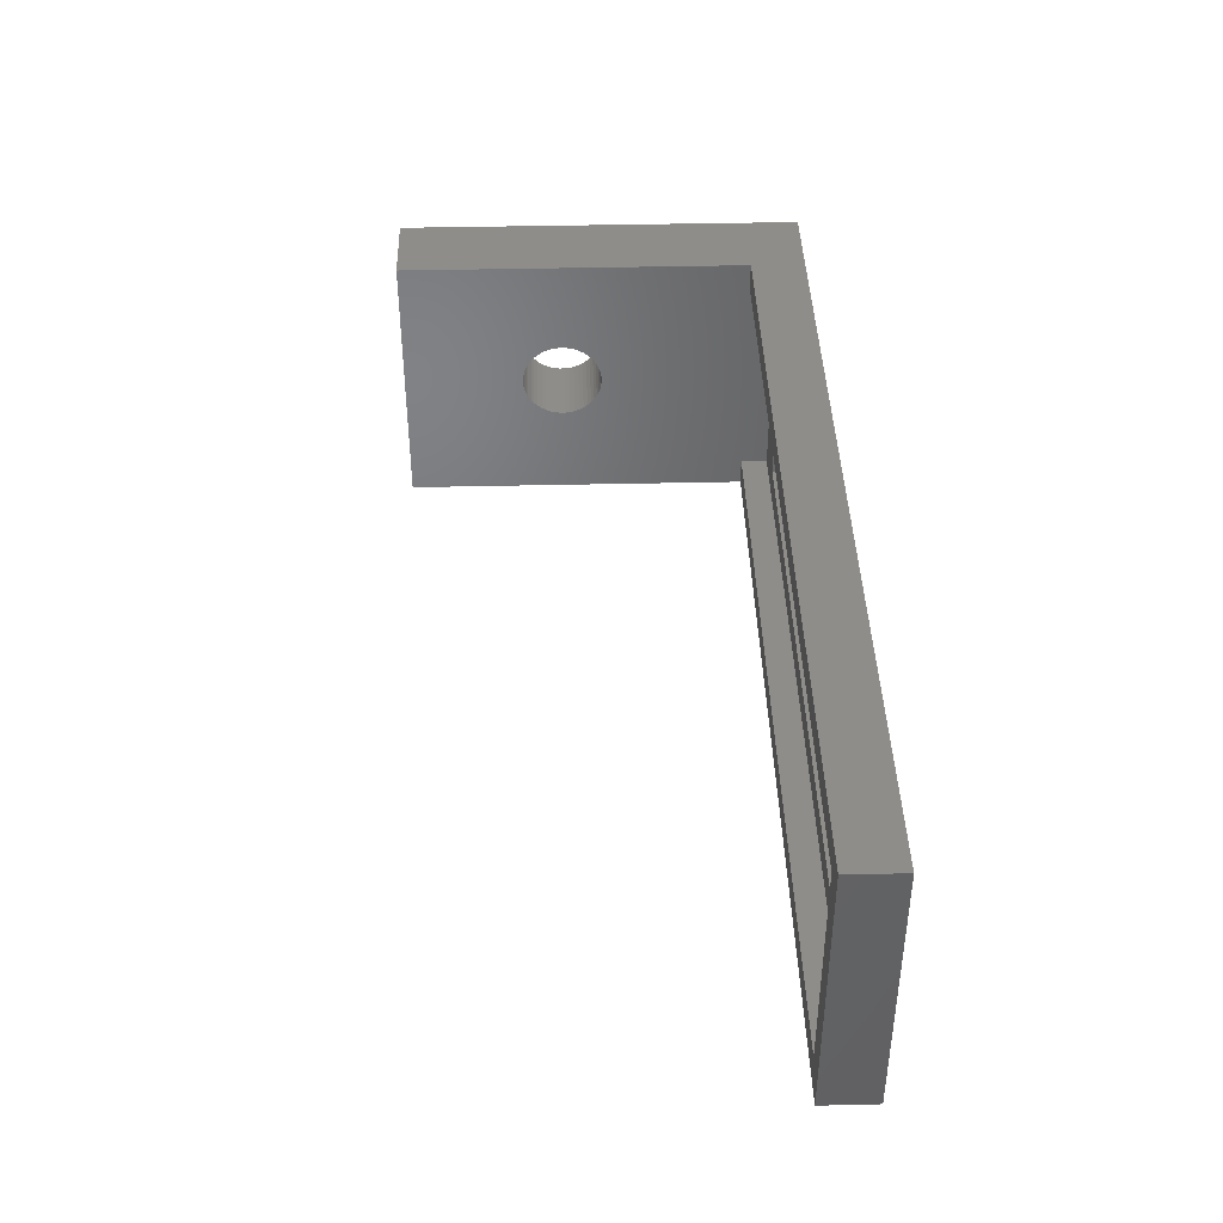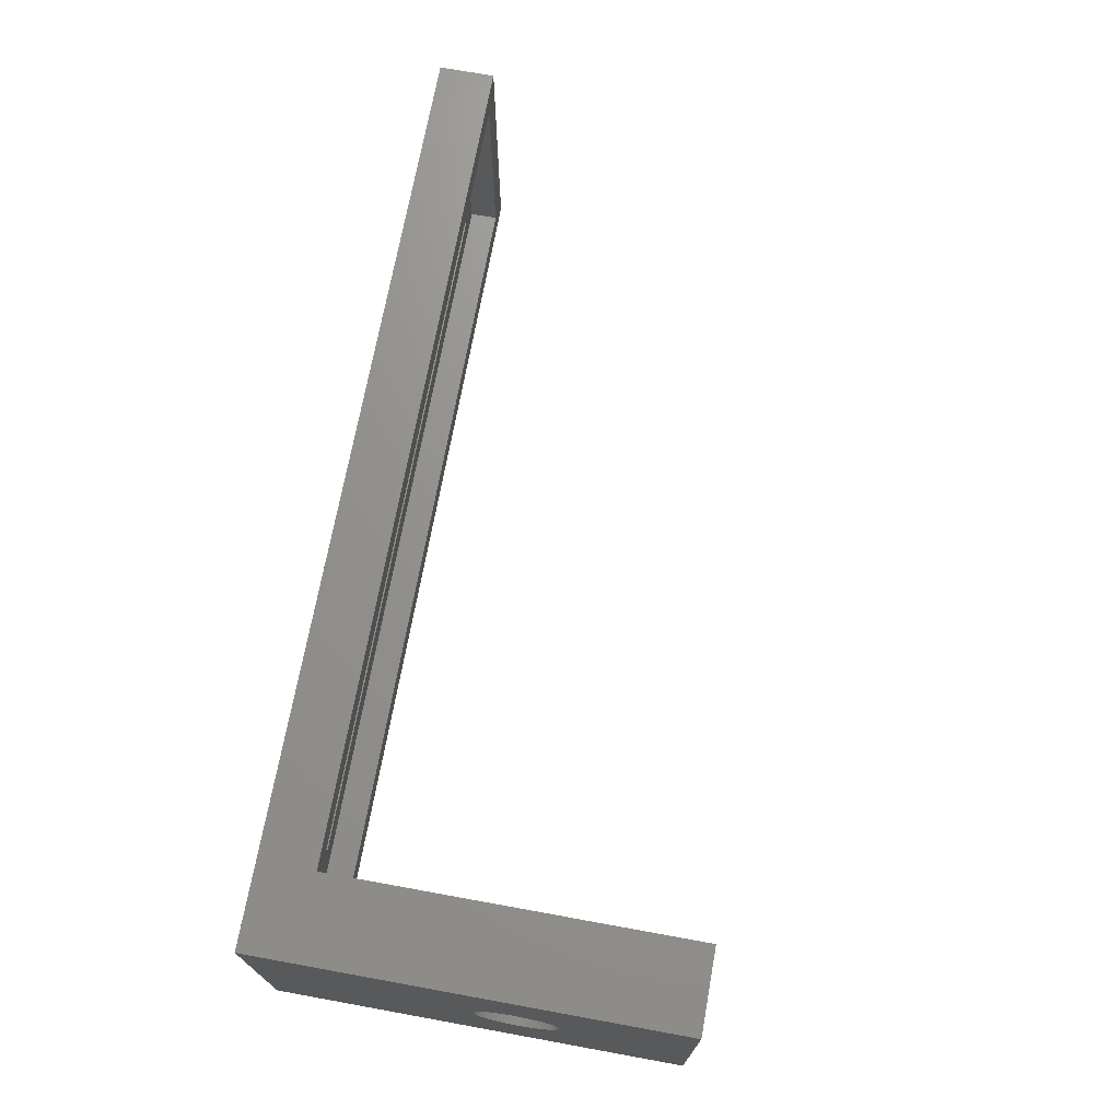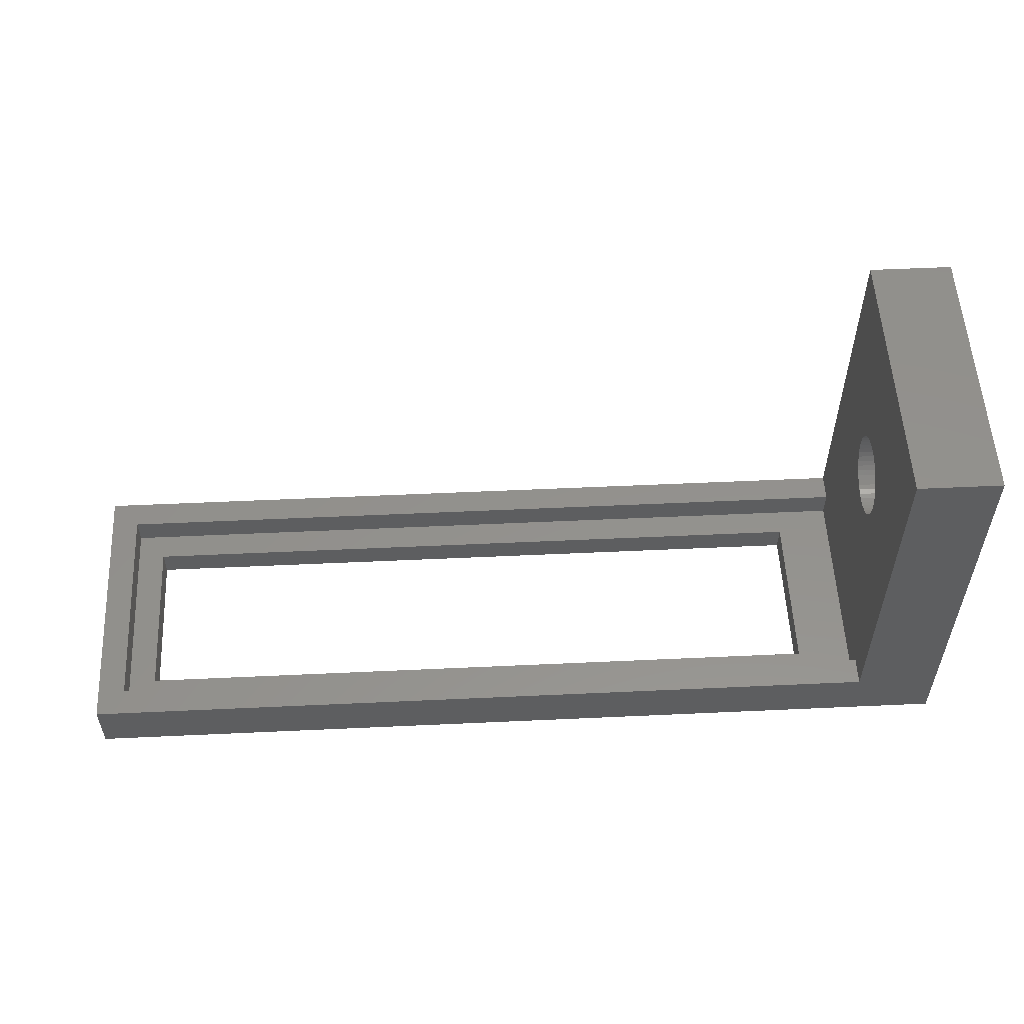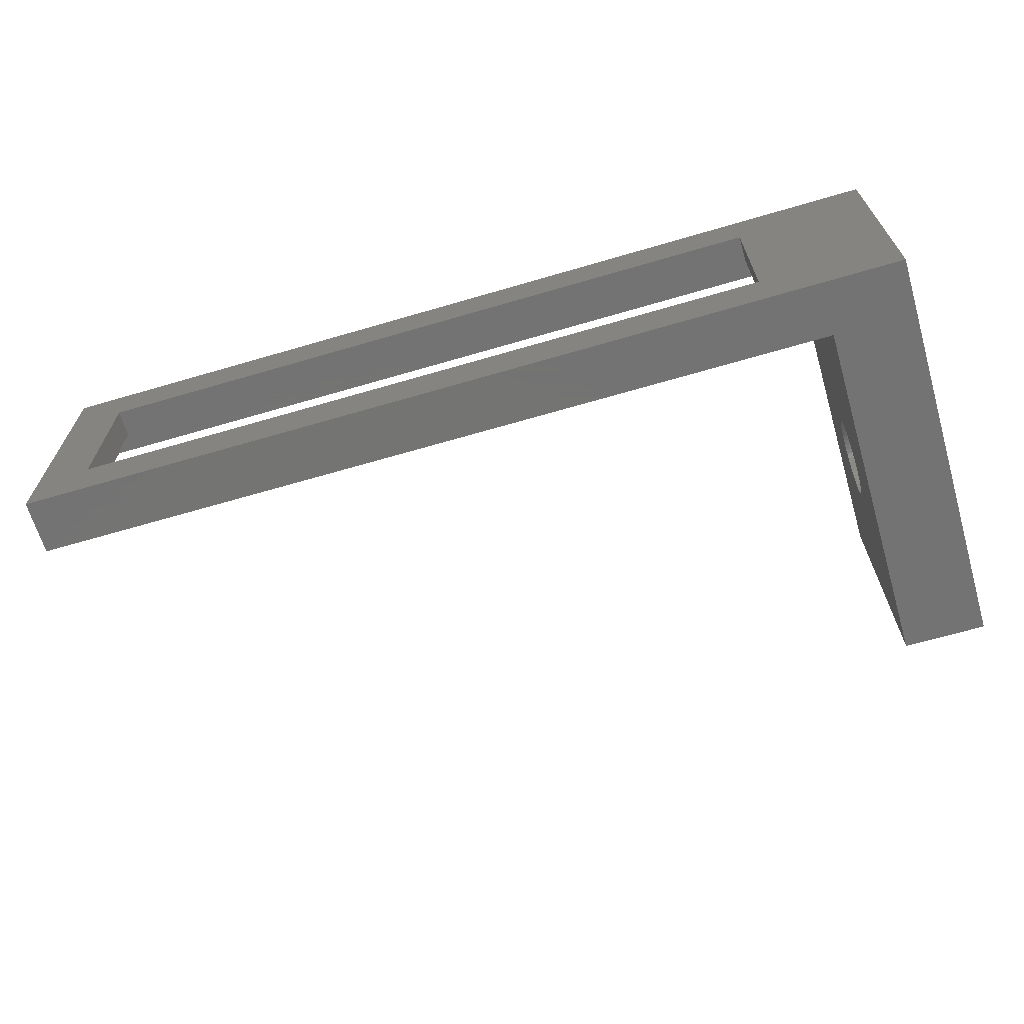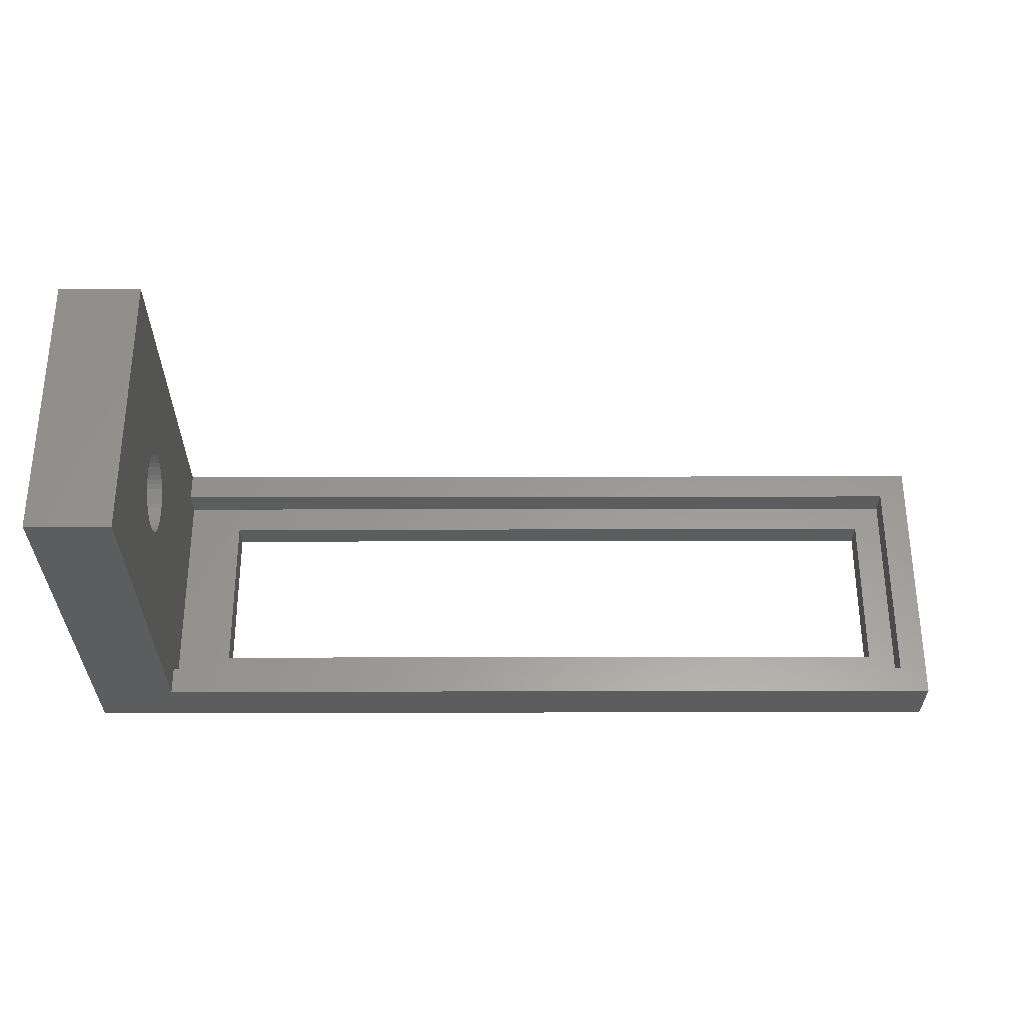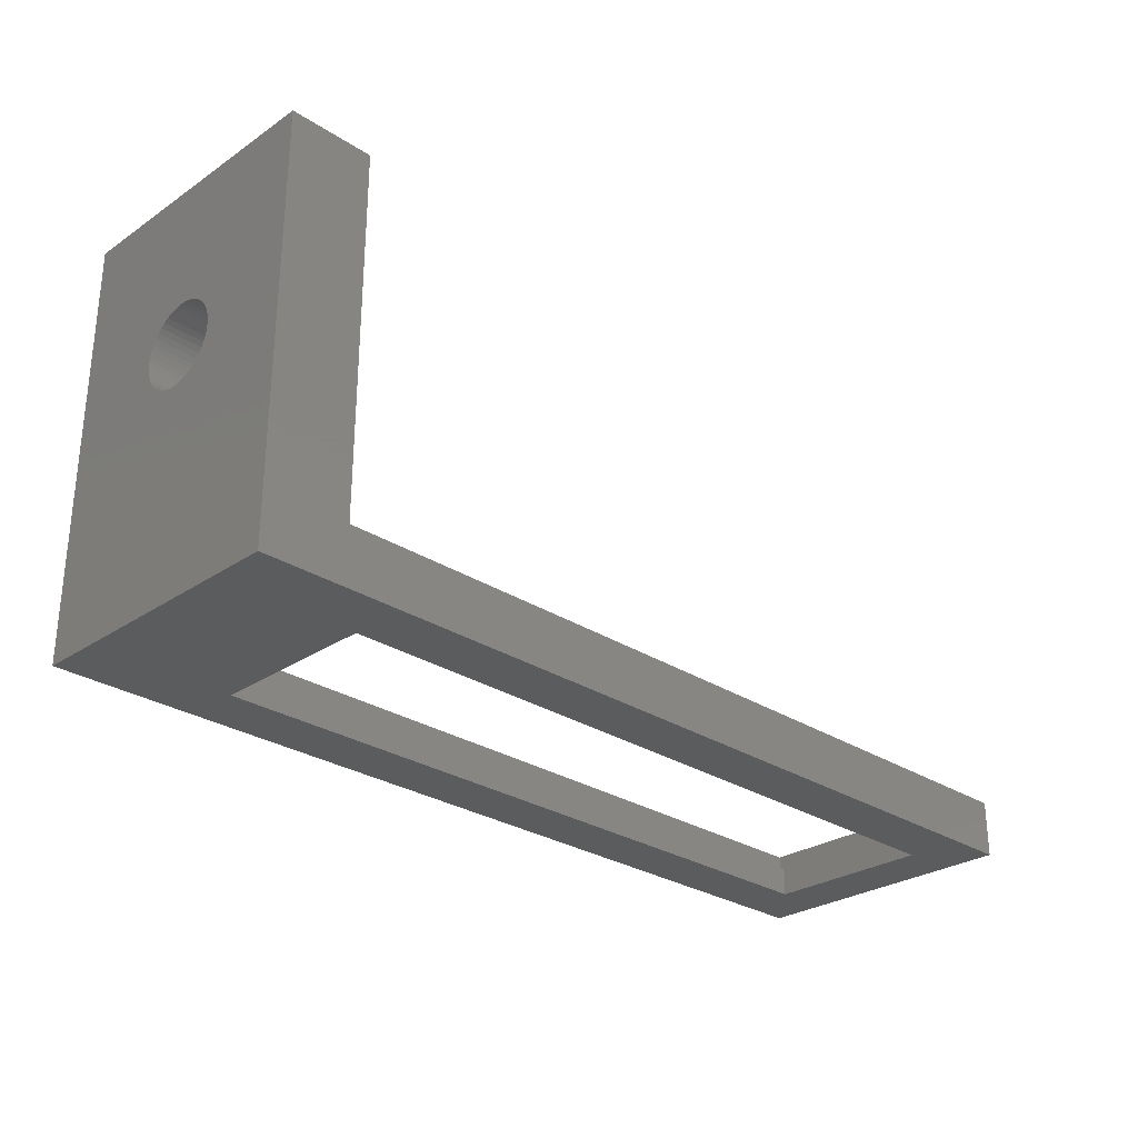
<metadata>
{"format":"stl","ext":"stl","renderer":"f3d","projection":"perspective","resolution":1024,"background":"white","views":[{"elev":40.9,"azim":88.4,"up":"+Y"},{"elev":71.1,"azim":-79.7,"up":"+Y"},{"elev":54.8,"azim":177.2,"up":"+Z"},{"elev":-66.0,"azim":-163.6,"up":"+Y"},{"elev":59.3,"azim":-0.1,"up":"+Z"},{"elev":-28.0,"azim":-44.5,"up":"+Z"}]}
</metadata>
<code>
# stl→obj: 128 verts, 260 faces
v -15 1.497 8.906
v -15 5 2
v -15 5 15
v -15 1.497 9.094
v -15 1.473 9.281
v -15 1.427 9.464
v -15 1.357 9.639
v -15 1.266 9.804
v -15 1.156 9.956
v -15 1.027 10.09
v -15 0.8817 10.21
v -15 0.7226 10.31
v -15 0.5522 10.39
v -15 0.373 10.45
v -15 0.188 10.49
v -15 0 10.5
v -15 -5 15
v -15 -0.188 10.49
v -15 -0.373 10.45
v -15 -0.5522 10.39
v -15 -0.7226 10.31
v -15 -1.497 8.906
v -15 -1.497 9.094
v -15 -1.473 9.281
v -15 -1.427 9.464
v -15 -0.8817 10.21
v -15 -1.027 10.09
v -15 -1.156 9.956
v -15 -1.266 9.804
v -15 -1.357 9.639
v -15 -5 2
v -15 -4 2
v -15 1.473 8.719
v -15 1.427 8.536
v -15 1.357 8.361
v -15 1.266 8.196
v -15 4 2
v -15 1.156 8.044
v -15 1.027 7.907
v -15 0.8817 7.786
v -15 0.7226 7.686
v -15 0.5522 7.605
v -15 0.373 7.547
v -15 0.188 7.512
v -15 0 7.5
v -15 -0.188 7.512
v -15 -0.373 7.547
v -15 -0.5522 7.605
v -15 -0.7226 7.686
v -15 -0.8817 7.786
v -15 -1.027 7.907
v -15 -1.156 8.044
v -15 -1.266 8.196
v -15 -1.357 8.361
v -15 -1.427 8.536
v -15 -1.473 8.719
v 15 5 2
v 14 4 2
v 15 -5 2
v 14 -4 2
v 15 5 0
v 15 -5 0
v 13 -3 0
v -13 -3 0
v -18 -5 0
v -13 3 0
v 13 3 0
v -18 5 0
v -18 -5 15
v -18 5 15
v -18 1.473 8.719
v -18 1.497 8.906
v -18 1.427 8.536
v -18 1.357 8.361
v -18 1.266 8.196
v -18 1.156 8.044
v -18 1.027 7.907
v -18 0.8817 7.786
v -18 0.7226 7.686
v -18 0.5522 7.605
v -18 0.373 7.547
v -18 0.188 7.512
v -18 0 7.5
v -18 -0.188 7.512
v -18 -0.373 7.547
v -18 -0.5522 7.605
v -18 -0.7226 7.686
v -18 -0.8817 7.786
v -18 -1.027 7.907
v -18 -1.473 8.719
v -18 -1.497 8.906
v -18 -1.427 8.536
v -18 -1.357 8.361
v -18 -1.266 8.196
v -18 -1.156 8.044
v -18 1.497 9.094
v -18 1.473 9.281
v -18 1.427 9.464
v -18 1.357 9.639
v -18 1.266 9.804
v -18 1.156 9.956
v -18 1.027 10.09
v -18 0.8817 10.21
v -18 0.7226 10.31
v -18 0.5522 10.39
v -18 0.373 10.45
v -18 0.188 10.49
v -18 0 10.5
v -18 -0.188 10.49
v -18 -0.373 10.45
v -18 -0.5522 10.39
v -18 -0.7226 10.31
v -18 -0.8817 10.21
v -18 -1.497 9.094
v -18 -1.473 9.281
v -18 -1.027 10.09
v -18 -1.156 9.956
v -18 -1.266 9.804
v -18 -1.357 9.639
v -18 -1.427 9.464
v -13 -3 1
v -13 3 1
v 13 3 1
v 13 -3 1
v -15 4 1
v -15 -4 1
v 14 -4 1
v 14 4 1
f 1 2 3
f 1 3 4
f 3 5 4
f 3 6 5
f 3 7 6
f 3 8 7
f 3 9 8
f 3 10 9
f 3 11 10
f 3 12 11
f 3 13 12
f 3 14 13
f 3 15 14
f 3 16 15
f 17 16 3
f 16 17 18
f 18 17 19
f 19 17 20
f 20 17 21
f 17 22 23
f 17 23 24
f 17 24 25
f 21 17 26
f 17 27 26
f 17 28 27
f 17 29 28
f 17 30 29
f 17 25 30
f 22 17 31
f 22 31 32
f 33 2 1
f 34 2 33
f 35 2 34
f 36 2 35
f 2 36 37
f 38 37 36
f 39 37 38
f 40 37 39
f 41 37 40
f 42 37 41
f 43 37 42
f 44 37 43
f 45 37 44
f 32 45 46
f 32 46 47
f 32 47 48
f 32 48 49
f 32 49 50
f 32 50 51
f 32 51 52
f 45 32 37
f 53 32 52
f 54 32 53
f 55 32 54
f 56 32 55
f 32 56 22
f 57 58 59
f 2 58 57
f 58 2 37
f 60 59 58
f 31 60 32
f 60 31 59
f 59 61 57
f 61 59 62
f 62 63 61
f 62 64 63
f 64 65 66
f 65 64 62
f 67 61 63
f 66 61 67
f 66 68 61
f 68 66 65
f 69 31 17
f 65 31 69
f 62 31 65
f 31 62 59
f 57 61 2
f 2 70 3
f 2 68 70
f 68 2 61
f 71 70 68
f 70 71 72
f 68 73 71
f 68 74 73
f 68 75 74
f 68 76 75
f 68 77 76
f 68 78 77
f 68 79 78
f 68 80 79
f 68 81 80
f 68 82 81
f 68 83 82
f 65 83 68
f 83 65 84
f 84 65 85
f 85 65 86
f 86 65 87
f 87 65 88
f 88 65 89
f 90 69 91
f 69 90 65
f 92 65 90
f 93 65 92
f 94 65 93
f 95 65 94
f 89 65 95
f 96 70 72
f 97 70 96
f 98 70 97
f 99 70 98
f 100 70 99
f 101 70 100
f 102 70 101
f 103 70 102
f 104 70 103
f 105 70 104
f 106 70 105
f 107 70 106
f 108 70 107
f 69 108 109
f 69 109 110
f 69 110 111
f 69 111 112
f 69 112 113
f 91 69 114
f 114 69 115
f 108 69 70
f 116 69 113
f 117 69 116
f 118 69 117
f 119 69 118
f 120 69 119
f 115 69 120
f 70 17 3
f 17 70 69
f 121 66 122
f 66 121 64
f 63 123 67
f 123 63 124
f 63 121 124
f 121 63 64
f 66 123 122
f 123 66 67
f 32 125 37
f 125 32 126
f 127 58 128
f 58 127 60
f 128 123 127
f 128 122 123
f 122 125 121
f 125 122 128
f 124 127 123
f 121 127 124
f 121 126 127
f 126 121 125
f 127 32 60
f 32 127 126
f 125 58 37
f 58 125 128
f 82 45 44
f 45 82 83
f 108 15 16
f 15 108 107
f 101 10 102
f 10 101 9
f 98 7 99
f 7 98 6
f 81 44 43
f 44 81 82
f 73 33 71
f 33 73 34
f 76 36 75
f 36 76 38
f 105 12 13
f 12 105 104
f 104 11 12
f 11 104 103
f 106 13 14
f 13 106 105
f 100 9 101
f 9 100 8
f 96 5 97
f 5 96 4
f 24 120 25
f 120 24 115
f 112 20 21
f 20 112 111
f 56 91 22
f 91 56 90
f 80 43 42
f 43 80 81
f 77 38 76
f 38 77 39
f 78 41 40
f 41 78 79
f 71 1 72
f 1 71 33
f 74 34 73
f 34 74 35
f 75 35 74
f 35 75 36
f 83 46 45
f 46 83 84
f 84 47 46
f 47 84 85
f 116 26 27
f 26 116 113
f 54 92 55
f 92 54 93
f 55 90 56
f 90 55 92
f 79 42 41
f 42 79 80
f 77 40 39
f 40 77 78
f 72 4 96
f 4 72 1
f 103 10 11
f 10 103 102
f 107 14 15
f 14 107 106
f 99 8 100
f 8 99 7
f 97 6 98
f 6 97 5
f 53 93 54
f 93 53 94
f 51 95 52
f 95 51 89
f 86 49 48
f 49 86 87
f 88 51 50
f 51 88 89
f 25 119 30
f 119 25 120
f 28 116 27
f 116 28 117
f 110 18 19
f 18 110 109
f 52 94 53
f 94 52 95
f 85 48 47
f 48 85 86
f 87 50 49
f 50 87 88
f 22 114 23
f 114 22 91
f 23 115 24
f 115 23 114
f 113 21 26
f 21 113 112
f 111 19 20
f 19 111 110
f 109 16 18
f 16 109 108
f 30 118 29
f 118 30 119
f 29 117 28
f 117 29 118

</code>
